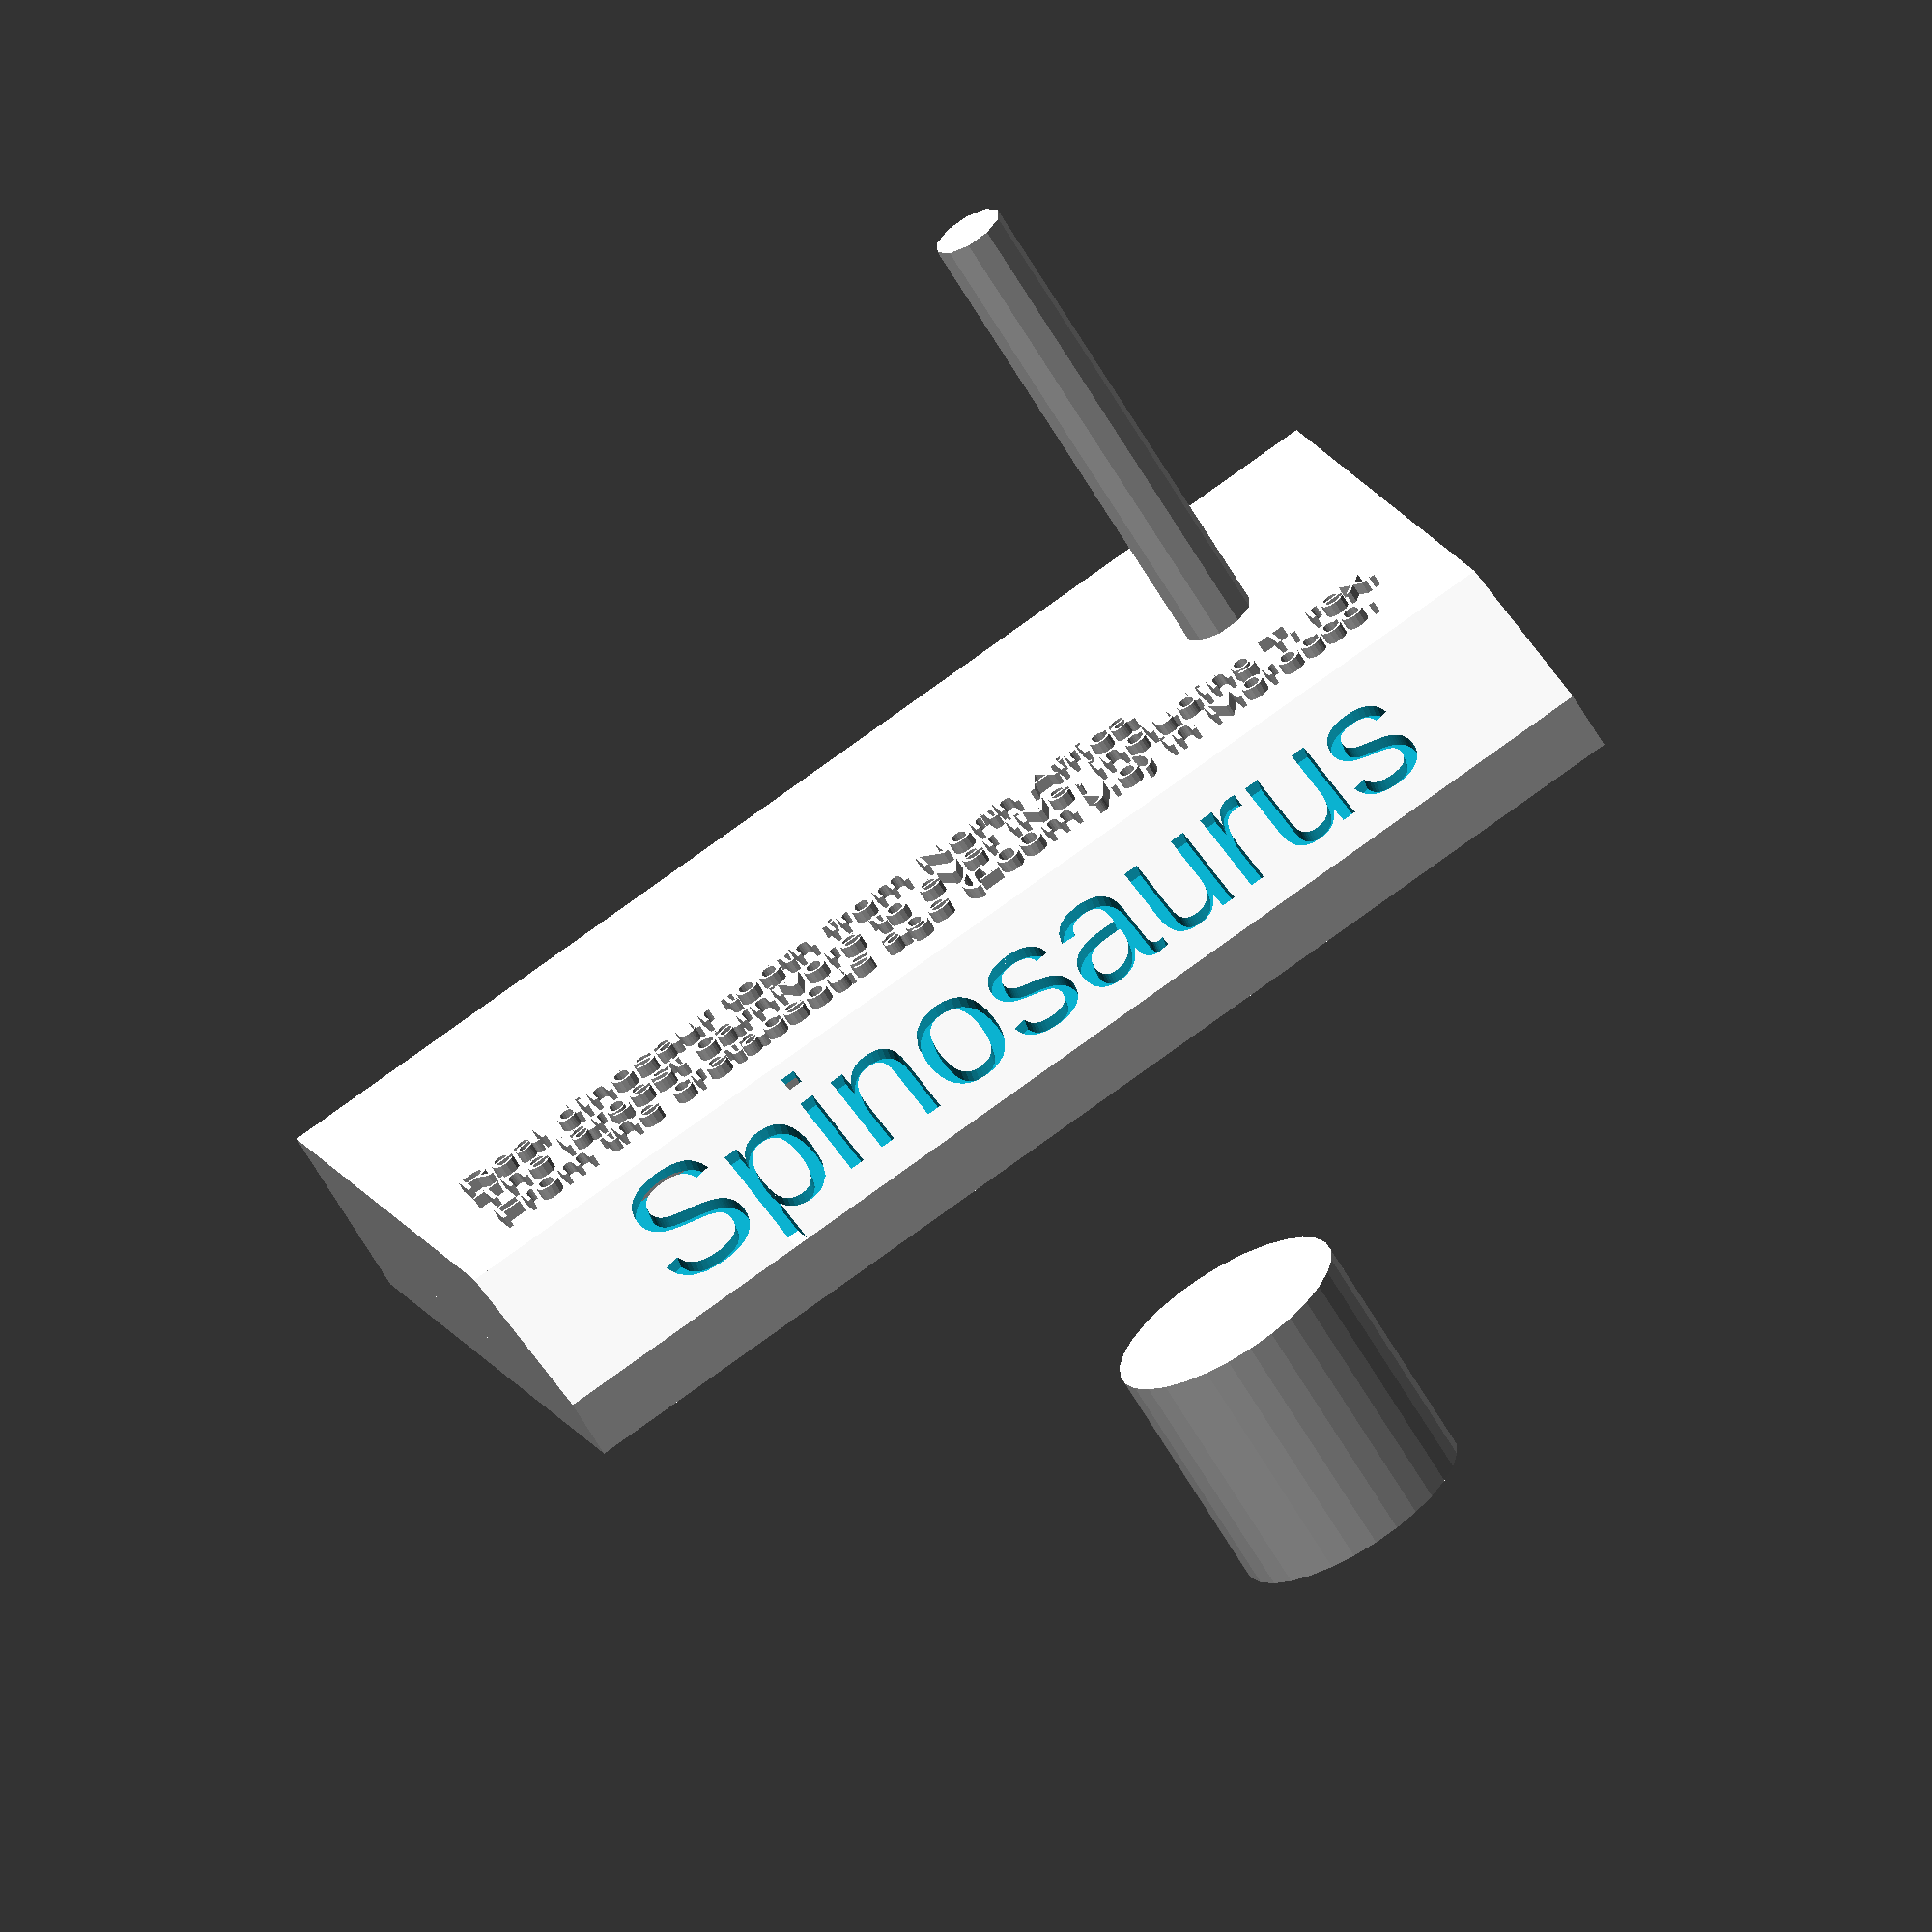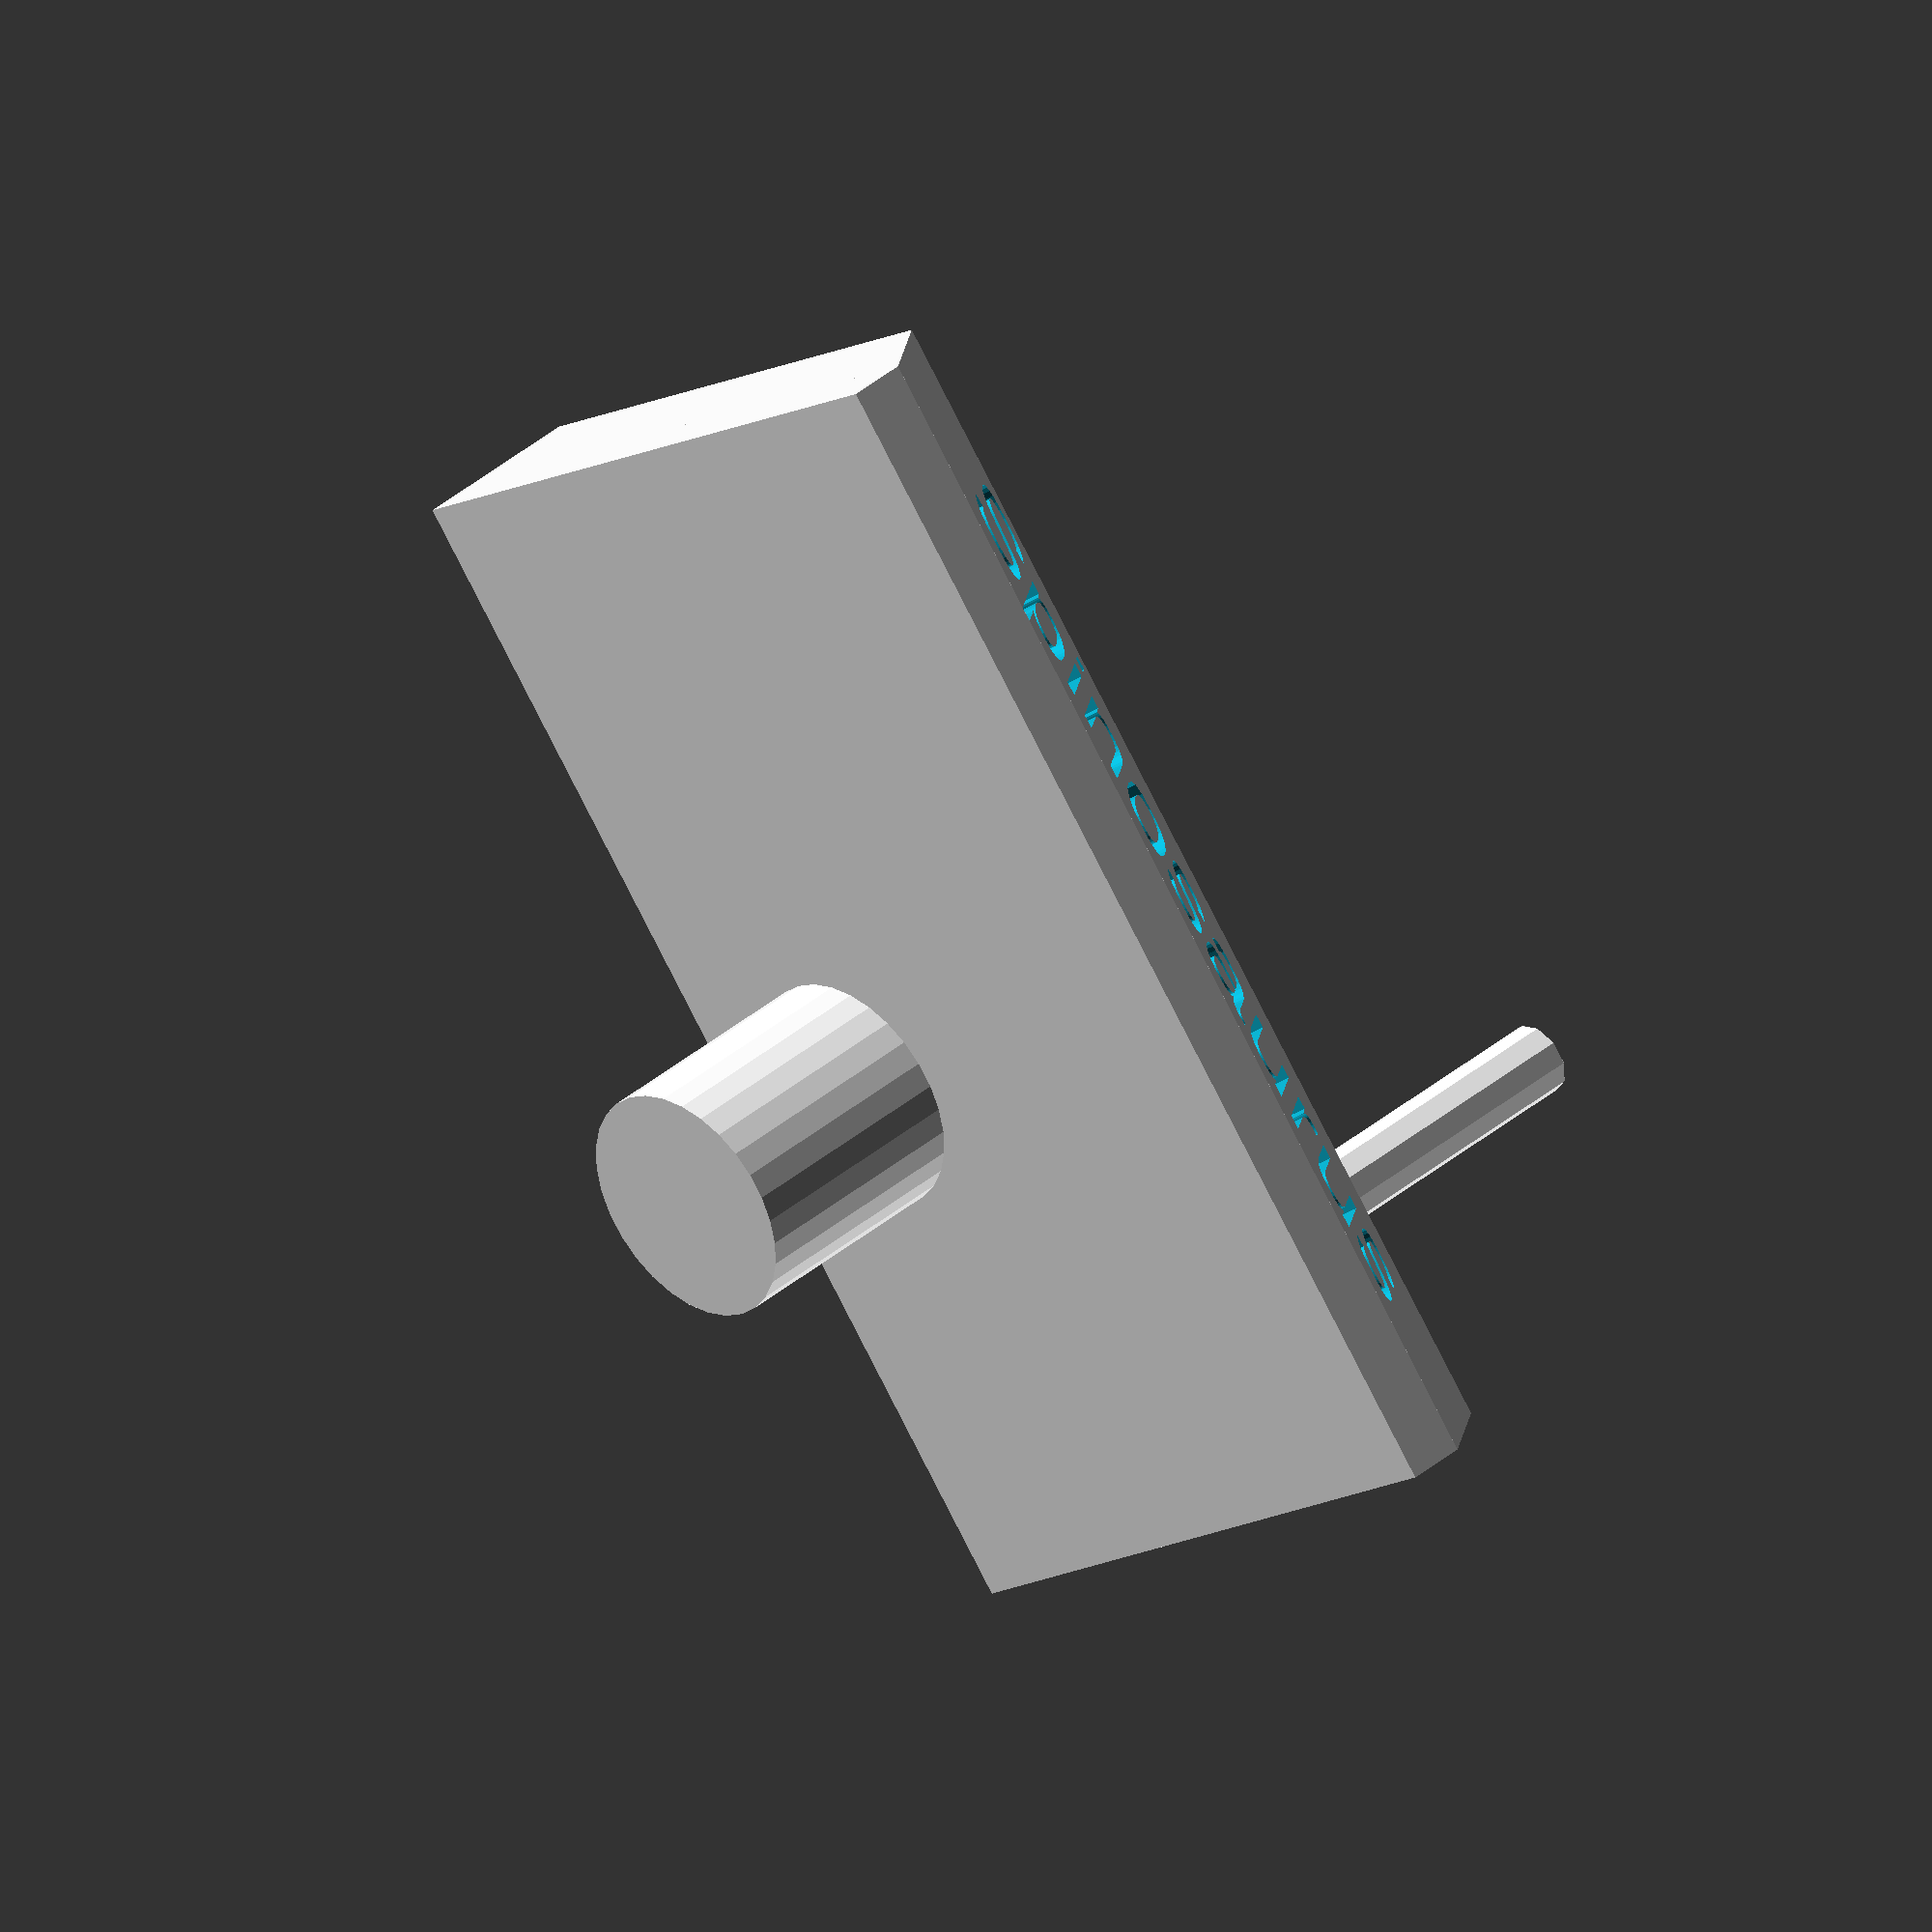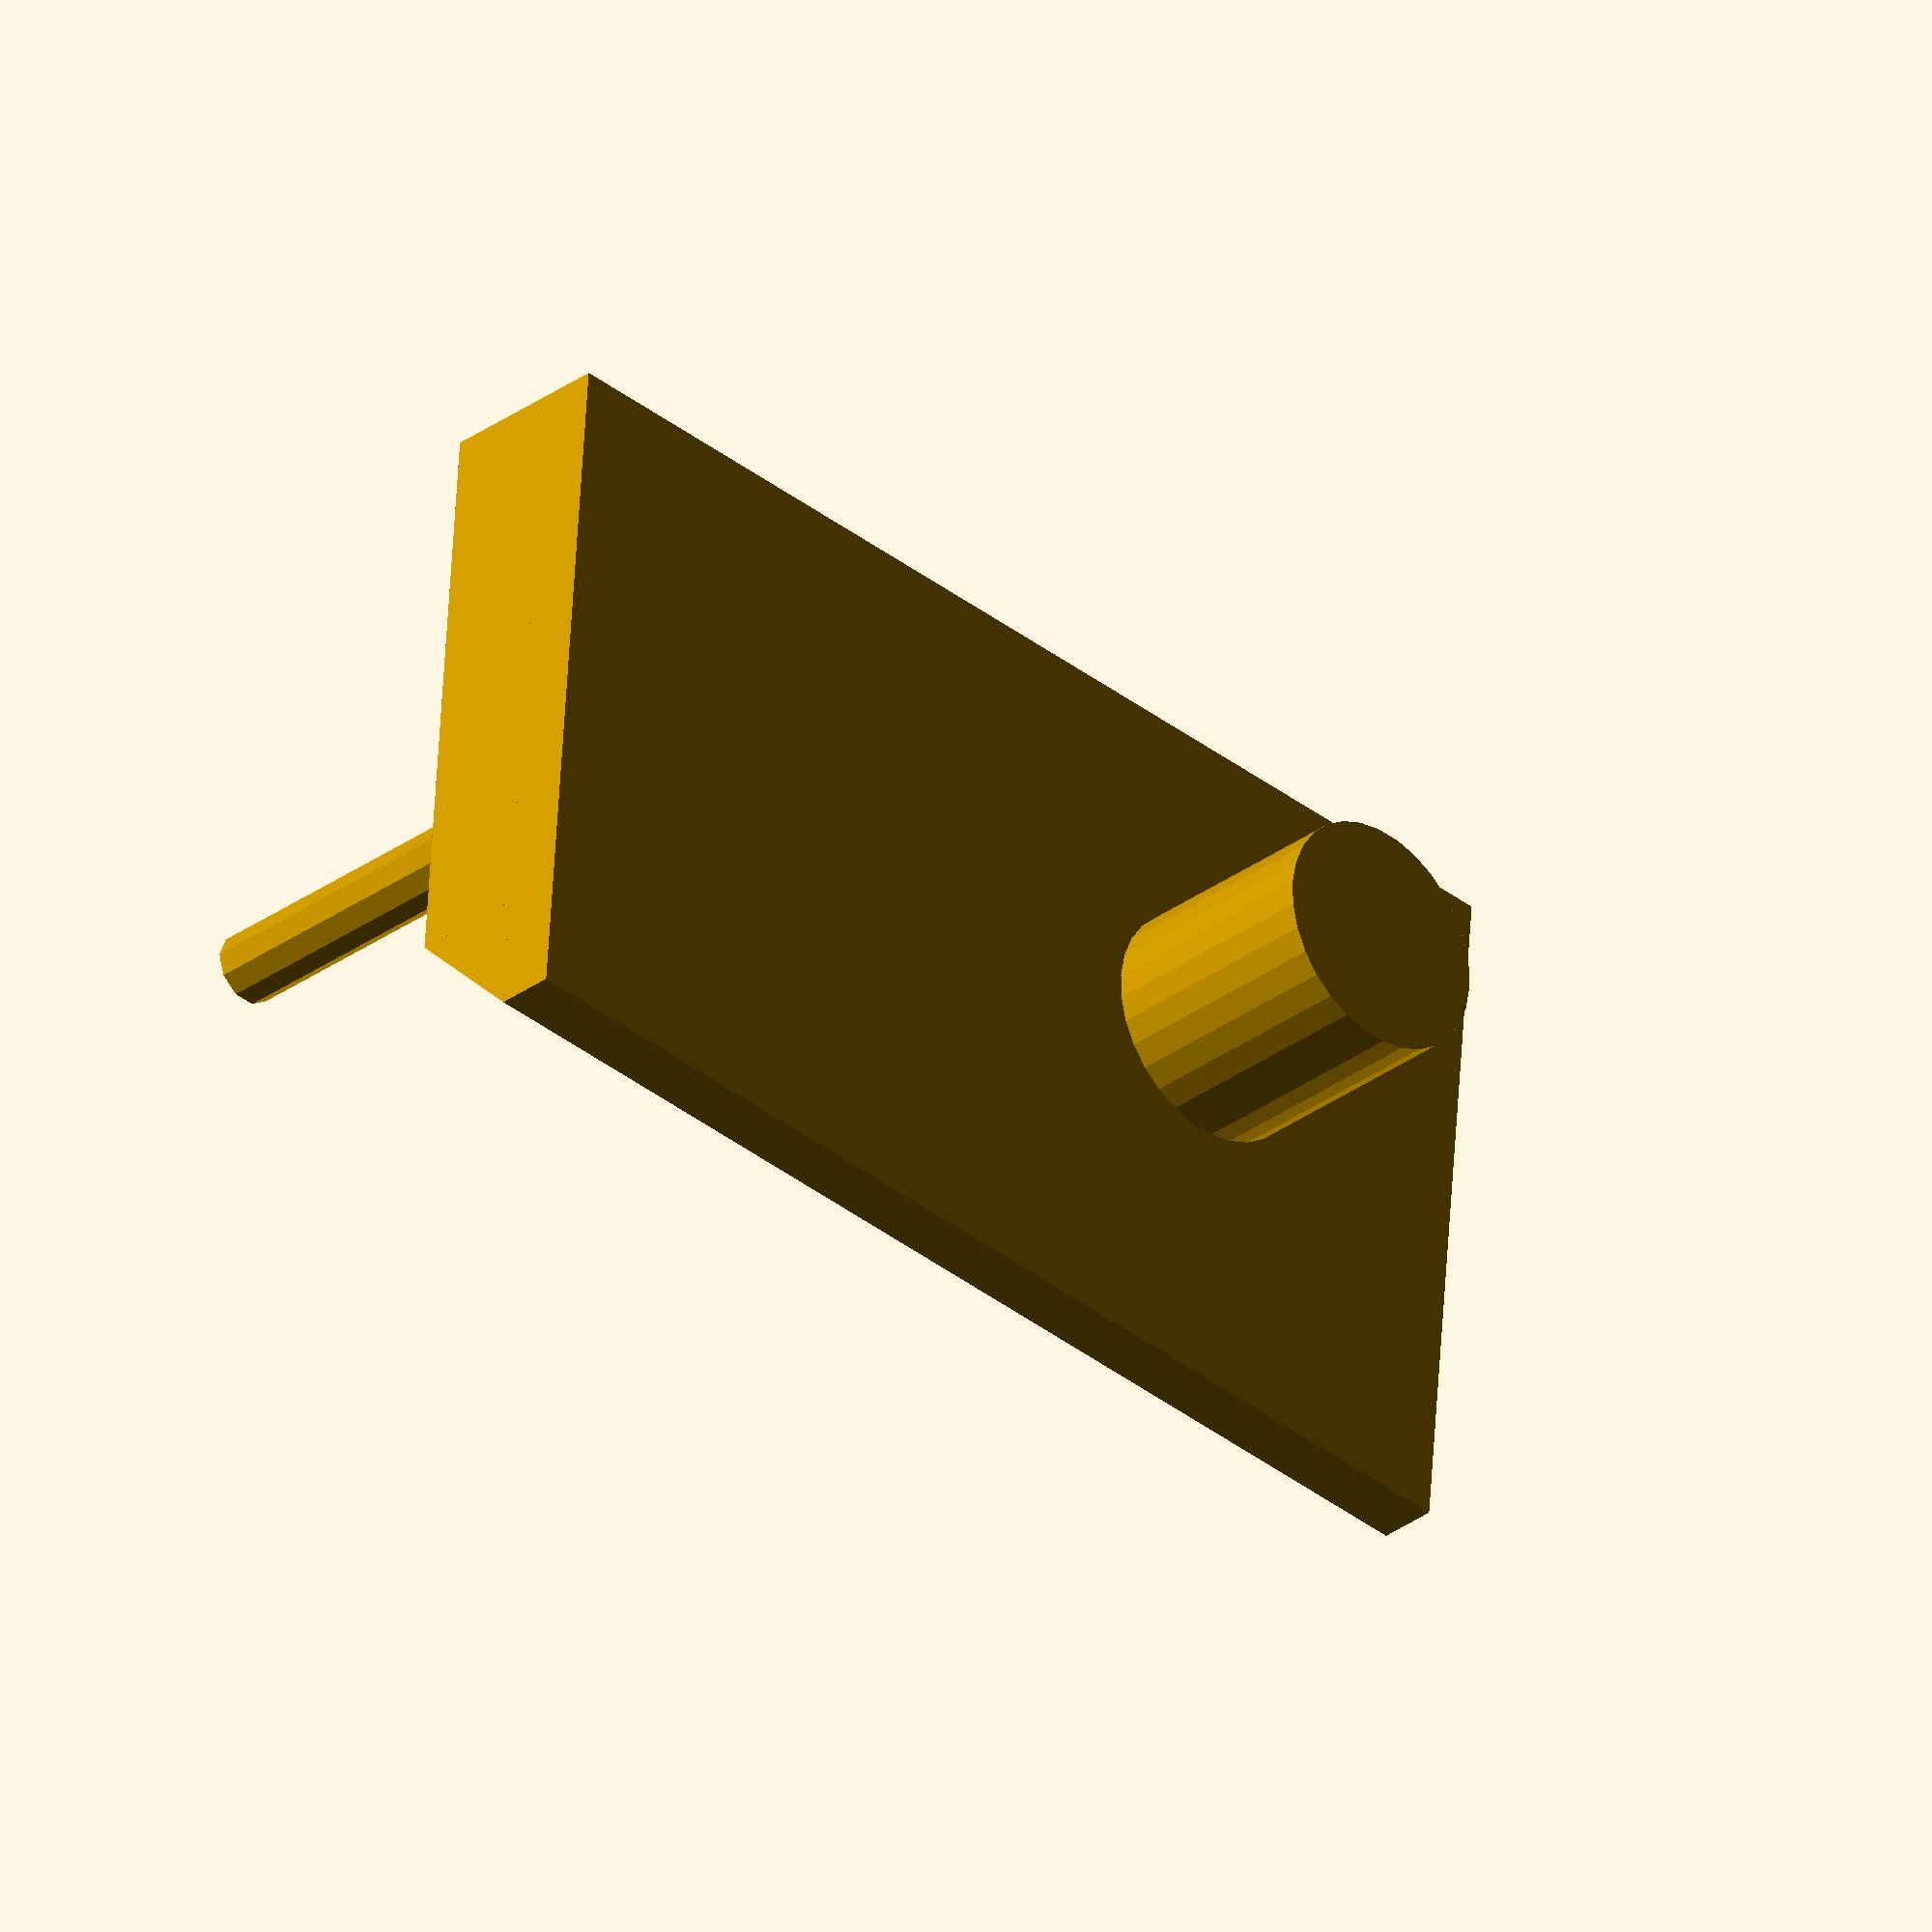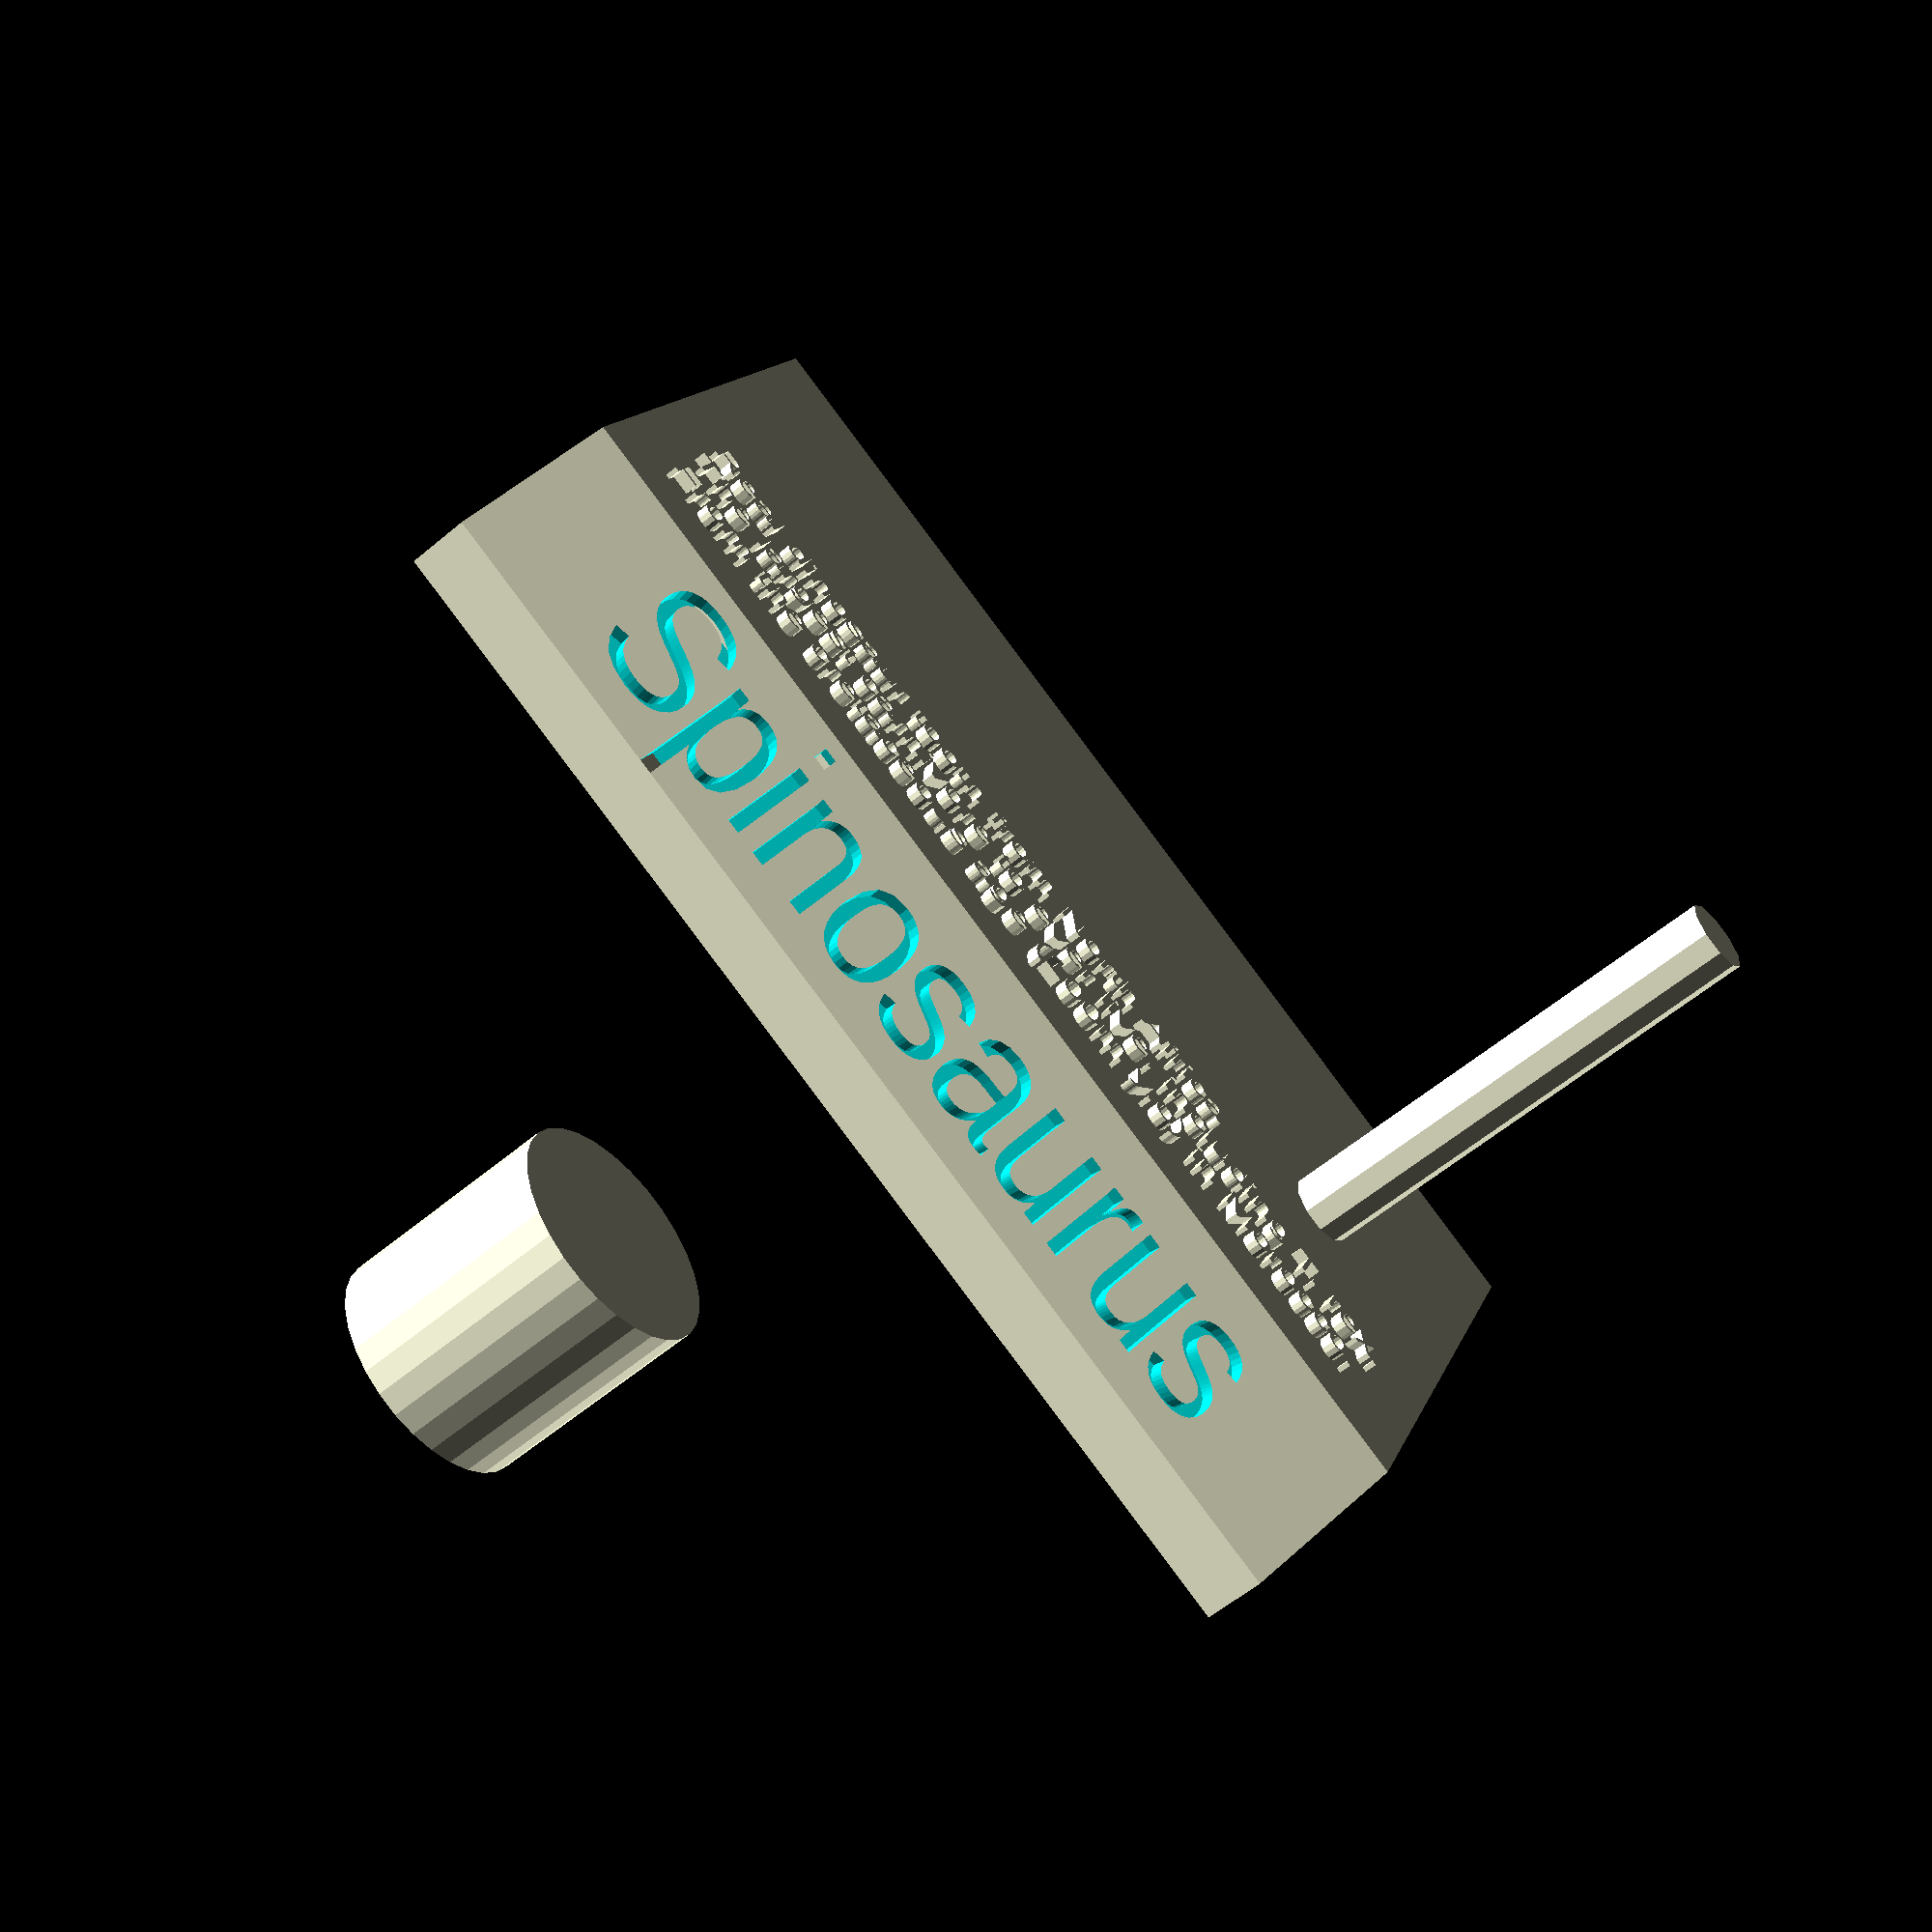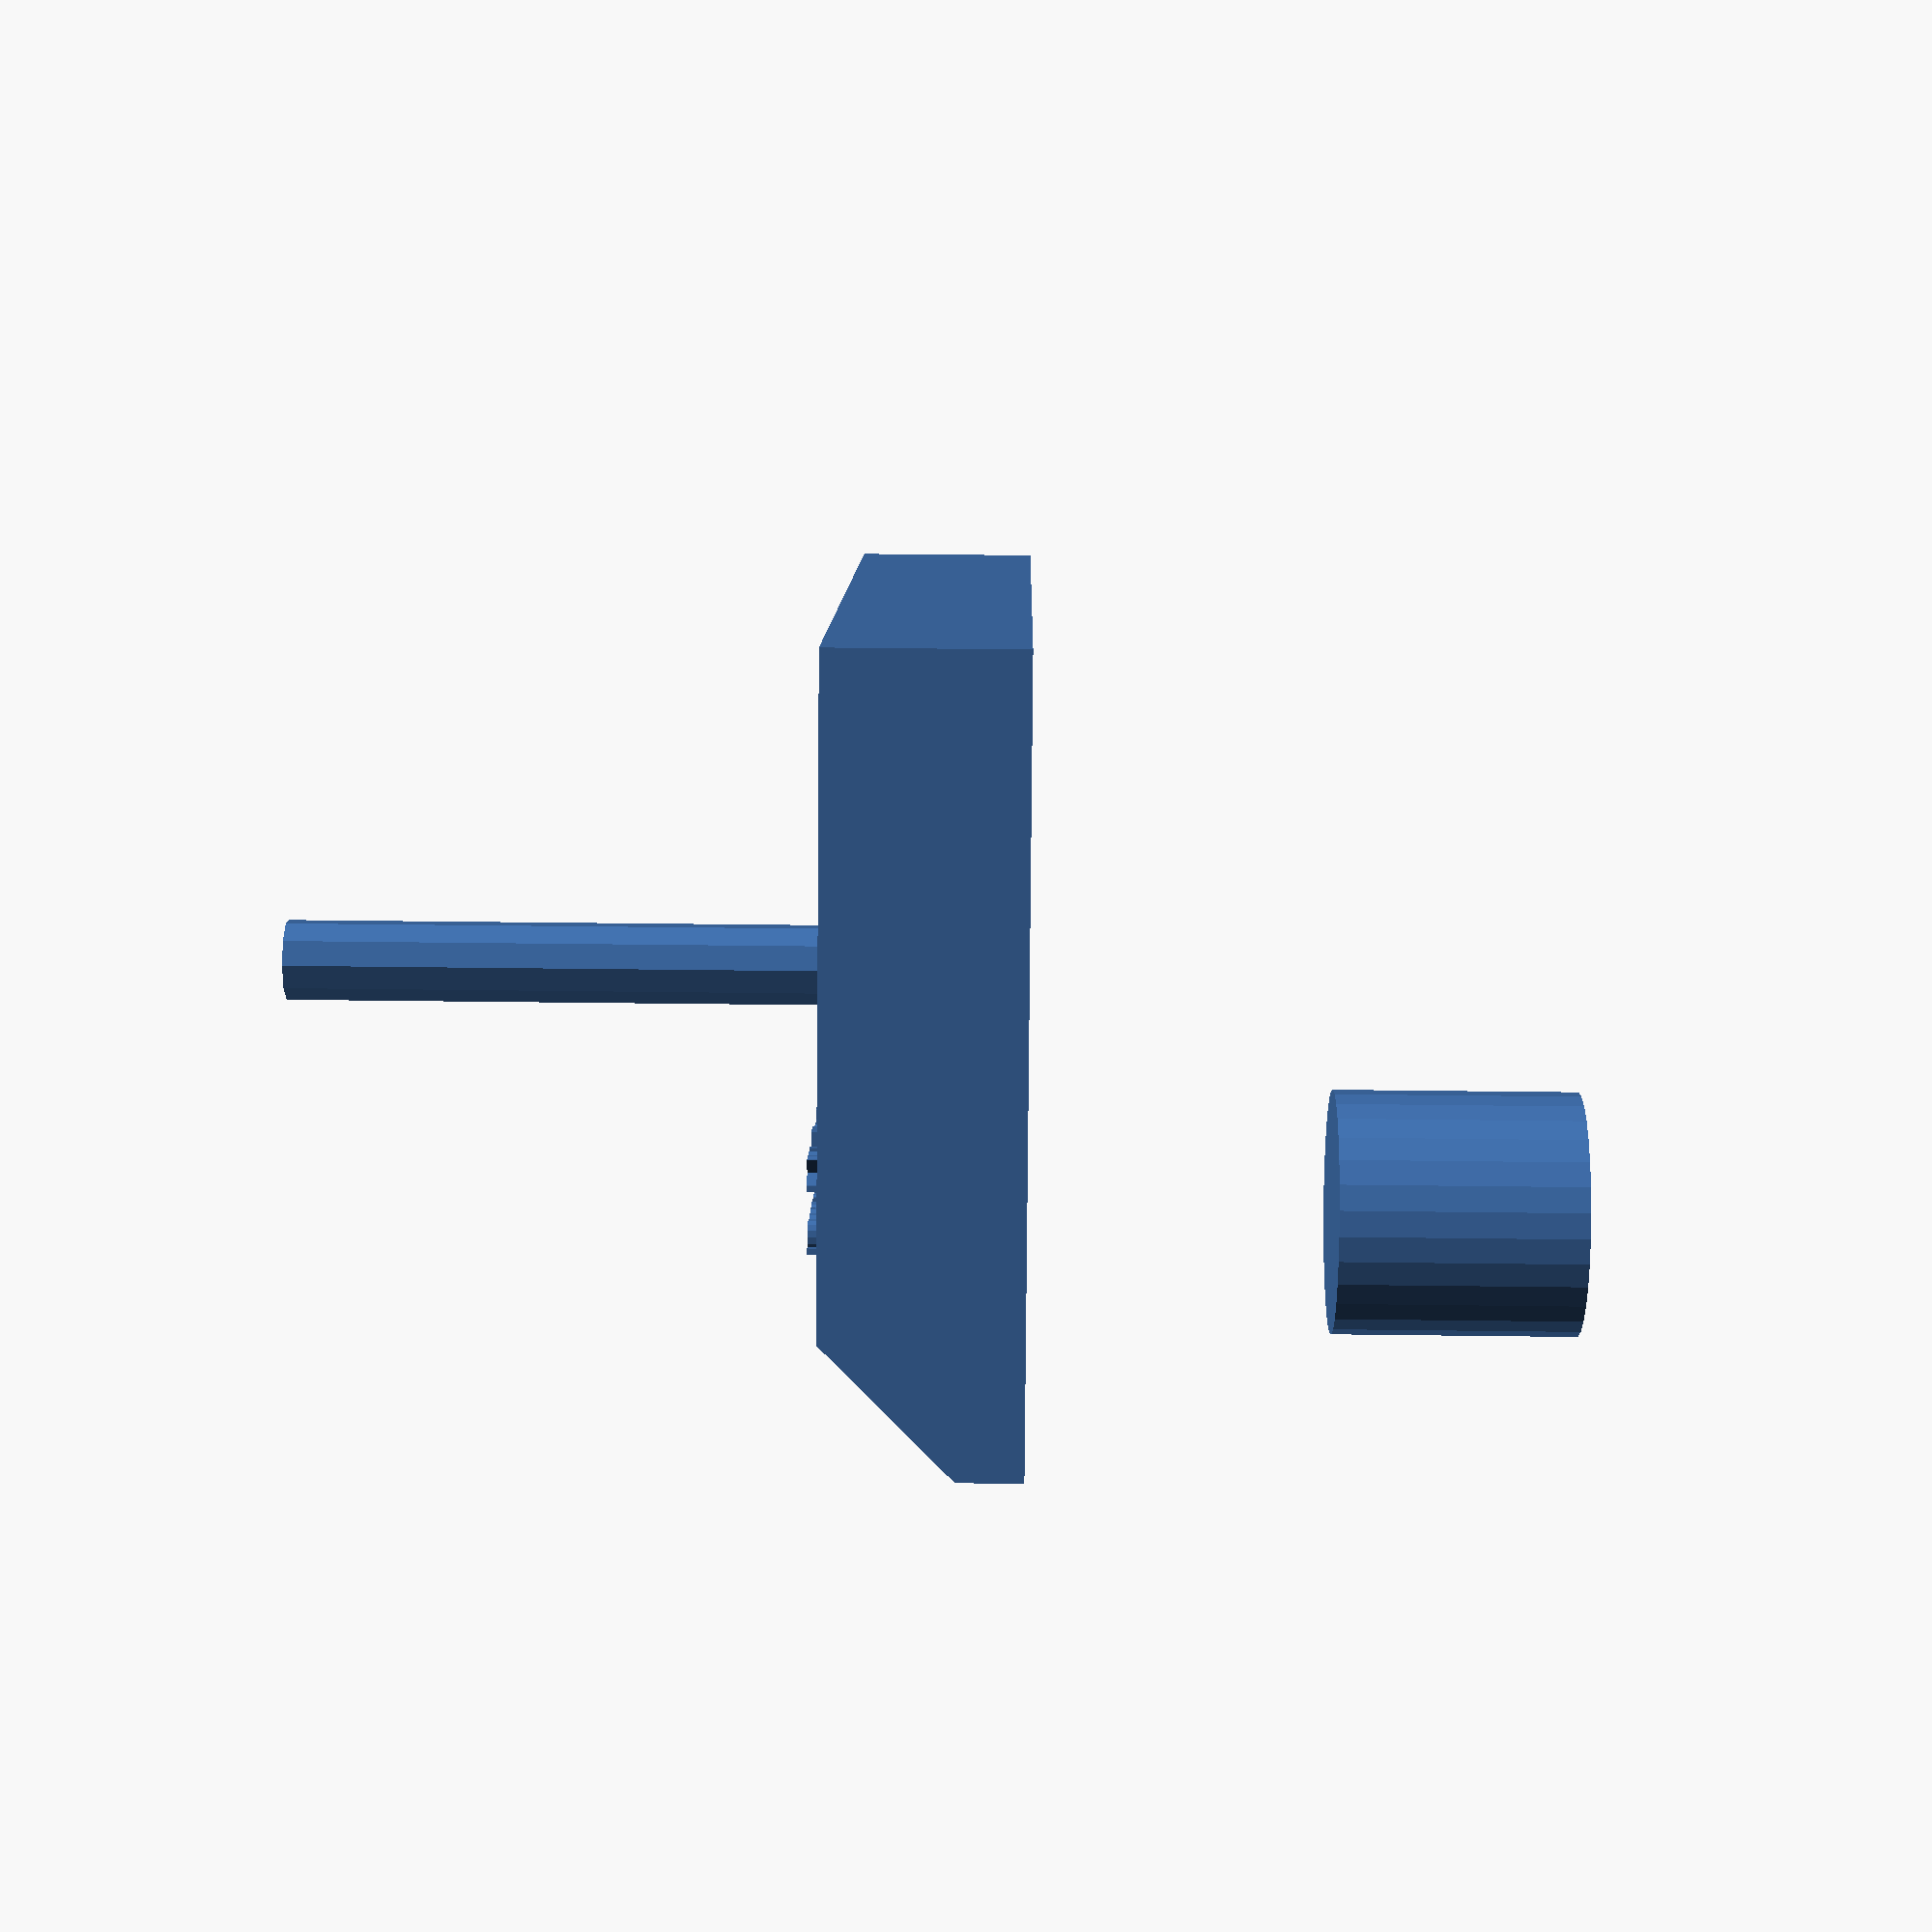
<openscad>
translate([0,0,5])
	body() {}

module body() {
	epsilon = 0.01;

	width = 100;
	depth = 50;
	height = 10;

	translate([-width/2,0,0])
		cube([width, depth, height]);

	base_h = 5;

	translate([-width/2,-height,-base_h])
		cube([width, depth + height, base_h]);

	triangle = [
		[0, 0],
		[0,height],
		[height,0],
		[0,0]
	];

	cylinder_h = 50;
	cylinder_r = 3;

	translate([width/3, depth/2, 0])
		cylinder(cylinder_h, r1 = cylinder_r, r2 = cylinder_r);

	text_h = 2;

	difference() {
	 rotate([90,0,270]) 
	 	linear_extrude(height = width, center = true) 
	 			polygon(points = triangle);
		translate([0,-height,0])
			// Angle should depend on triangle dims
			rotate([45,0,0])
				translate([0,0,-text_h + epsilon])
					linear_extrude(text_h)
							text("Spinosaurus", halign = "center", valign = "bottom");
	}

	translate([-45,15,height])
		linear_extrude(text_h/2)
			multiLine([
				"Real dinosaur tooth from North Africa",
				"The largest carnivore to ever live, including T. rex.",
				"From the cretaceous age (100m y.o) in Morocco.",
			], 3);

	rotate_extrude(angle = 360) 
		translate([0,-50,0])
			square(size = [10,20]);
}

// Multi line text
module multiLine(lines, size){
  union(){
    for (i = [0 : len(lines)-1])
      translate([0 , -i * (size + 2), 0 ]) text(lines[i], size);
  }
}


</openscad>
<views>
elev=65.9 azim=340.4 roll=30.6 proj=o view=wireframe
elev=321.8 azim=128.4 roll=223.1 proj=o view=wireframe
elev=31.7 azim=355.4 roll=135.9 proj=o view=solid
elev=58.5 azim=23.5 roll=310.9 proj=p view=wireframe
elev=133.9 azim=142.5 roll=89.2 proj=p view=wireframe
</views>
